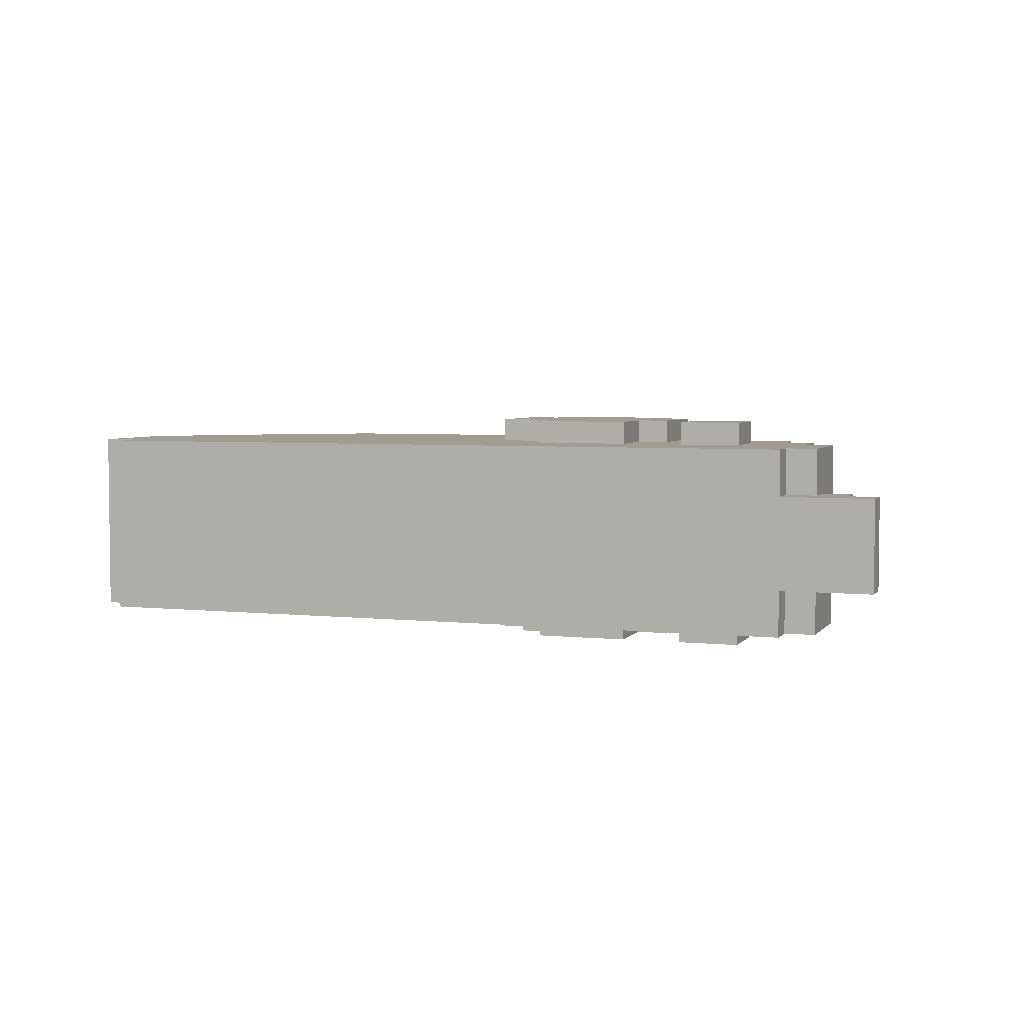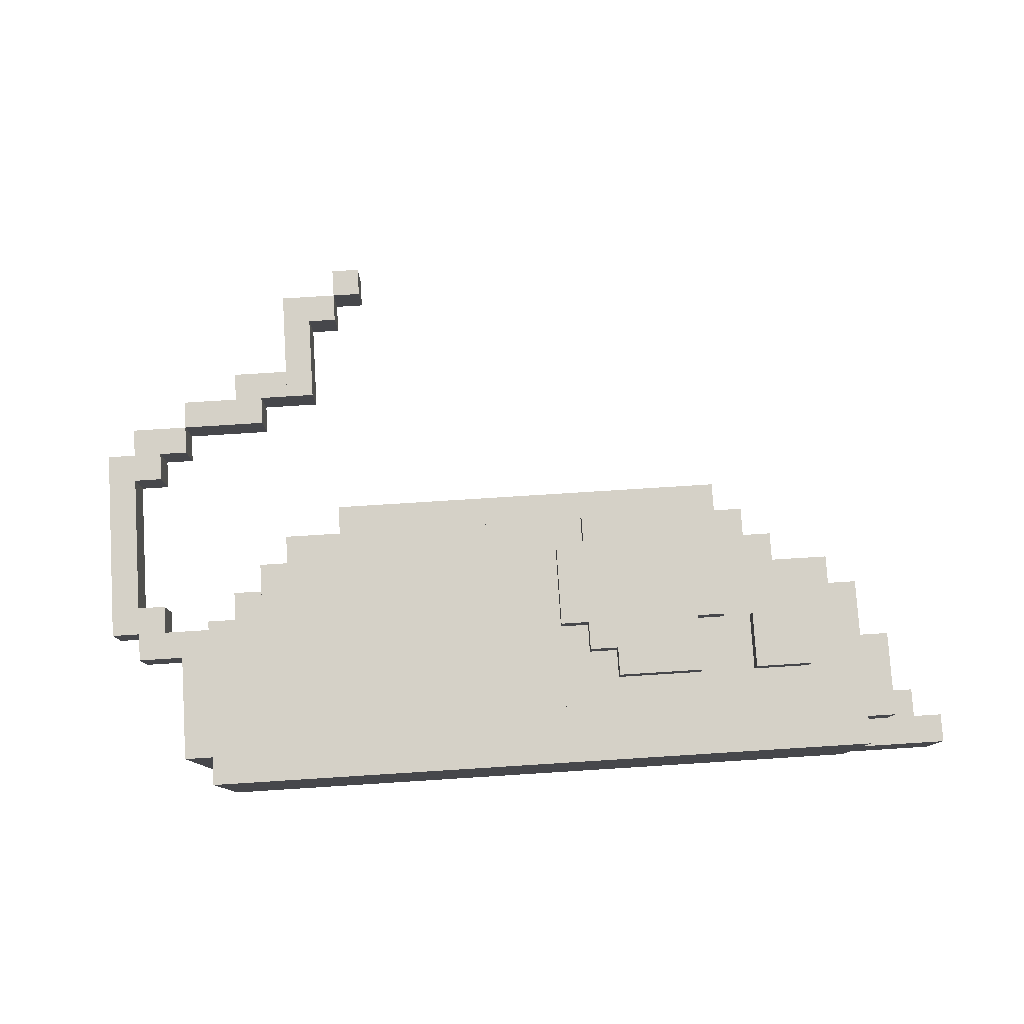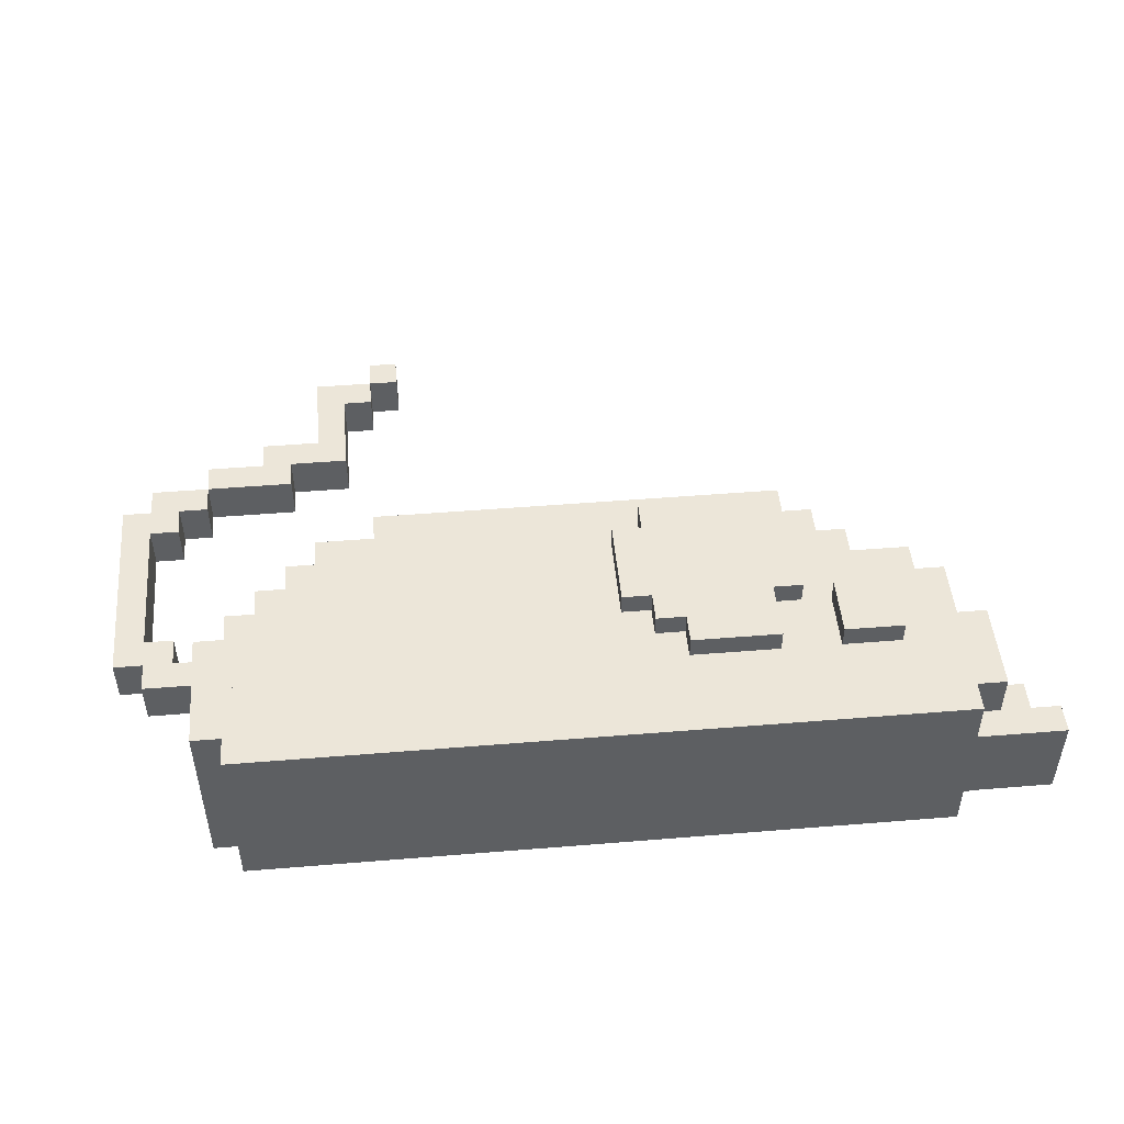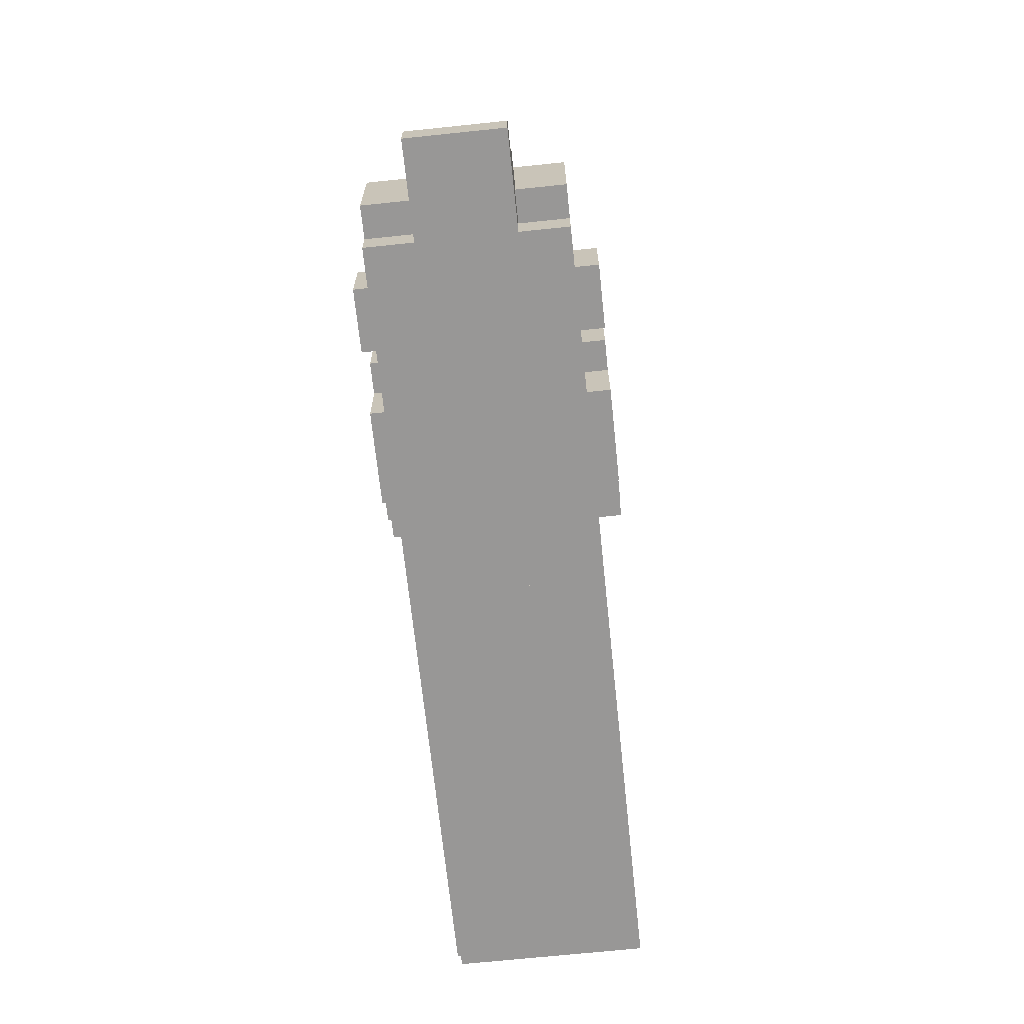
<metadata>
{"format":"obj","ext":"obj","renderer":"f3d","projection":"perspective","resolution":1024,"background":"white","views":[{"elev":4.3,"azim":19.3,"up":"+Z"},{"elev":78.9,"azim":-3.6,"up":"+Z"},{"elev":48.6,"azim":-5.2,"up":"+Z"},{"elev":-68.3,"azim":96.0,"up":"+Y"}]}
</metadata>
<code>
v -8 0 -0.75
v -8 -1 -0.75
v -8 0 0.75
v -8 -1 0.75
v -9 0 -0.75
v -9 0 0.75
v -9 -1 0.75
v -9 -1 -0.75
v -10 -1 -0.75
v -10 -3 -0.75
v -10 -1 0.75
v -10 -3 0.75
v -11 -1 -0.75
v -11 -1 0.75
v -11 -3 0.75
v -11 -3 -0.75
v -11 -4 -0.75
v -11 -5 -0.75
v -11 -4 0.75
v -11 -5 0.75
v -13 -4 -0.75
v -13 -4 0.75
v -13 -5 0.75
v -13 -5 -0.75
v -13 -6 -0.75
v -13 -6 0.75
v -15 -5 -0.75
v -15 -5 0.75
v -15 -6 0.75
v -15 -6 -0.75
v -16 -6 -0.75
v -16 -7 -0.75
v -16 -6 0.75
v -16 -7 0.75
v -17 -6 -0.75
v -17 -6 0.75
v -17 -7 0.75
v -17 -7 -0.75
v -17 -12 -0.75
v -17 -12 0.75
v -18 -7 -0.75
v -18 -7 0.75
v -18 -12 0.75
v -18 -12 -0.75
v 5 -10 -3
v 5 -12 -3
v 5 -10 3
v 5 -12 3
v 4 -10 -3
v 4 -10 3
v 4 -12 3
v 4 -12 -3
v 4 -11 -3
v 4 -11 3
v 0 -10 -3
v 0 -10 3
v 0 -11 3
v 0 -11 -3
v 6 -11 -3
v 6 -19 -3
v 6 -11 3
v 6 -19 3
v 5 -11 -3
v 5 -11 3
v 5 -19 3
v 5 -19 -3
v 0 -12 -3
v 0 -12 3
v -2 -11 -3
v -2 -11 3
v -2 -12 3
v -2 -12 -3
v 7 -12 -3
v 7 -15 -3
v 7 -12 3
v 7 -15 3
v 6 -12 -3
v 6 -12 3
v 6 -15 3
v 6 -15 -3
v -1 -12 -3
v -1 -19 -3
v -1 -12 3
v -1 -19 3
v -2 -19 3
v -2 -19 -3
v 9 -13 -3
v 9 -19 -3
v 9 -13 3
v 9 -19 3
v 8 -13 -3
v 8 -13 3
v 8 -19 3
v 8 -19 -3
v 8 -14 -3
v 8 -14 3
v 7 -13 -3
v 7 -13 3
v 7 -14 3
v 7 -14 -3
v -2 -13 -3
v -2 -18 -3
v -2 -13 3
v -2 -18 3
v -3 -13 -3
v -3 -13 3
v -3 -18 3
v -3 -18 -3
v -16 -13 -0.75
v -16 -14 -0.75
v -16 -13 0.75
v -16 -14 0.75
v -17 -13 -0.75
v -17 -13 0.75
v -17 -14 0.75
v -17 -14 -0.75
v 10 -14 -3
v 10 -19 -3
v 10 -14 3
v 10 -19 3
v 9 -14 -3
v 9 -14 3
v 8 -15 -3
v 8 -15 3
v -14 -14 -0.75
v -14 -15 -0.75
v -14 -14 0.75
v -14 -15 0.75
v -16 -15 0.75
v -16 -15 -0.75
v 5 -15 -3
v 5 -15 3
v 4 -15 -3
v 4 -15 3
v 4 -19 3
v 4 -19 -3
v 0 -15 -3
v 0 -19 -3
v 0 -15 3
v 0 -19 3
v -1 -15 -3
v -1 -15 3
v 11 -16 -3
v 11 -19 -3
v 11 -16 3
v 11 -19 3
v 10 -16 -3
v 10 -16 3
v 1 -16 -3
v 1 -19 -3
v 1 -16 3
v 1 -19 3
v 0 -16 -3
v 0 -16 3
v 4 -17 -3
v 4 -17 3
v 1 -17 -3
v 1 -17 3
v 8 -18 -3
v 8 -18 3
v 6 -18 -3
v 6 -18 3
v -9 -2 -0.75
v -9 -2 0.75
v -10 -2 0.75
v -10 -2 -0.75
v -10 -5 -0.75
v -10 -5 0.75
v -12 -5 -0.75
v -12 -6 -0.75
v -12 -5 0.75
v -12 -6 0.75
v -15 -7 -0.75
v -15 -7 0.75
v -16 -8 -0.75
v -16 -8 0.75
v -17 -8 0.75
v -17 -8 -0.75
v -18 -14 0.75
v -18 -14 -0.75
v -17 -15 0.75
v -17 -15 -0.75
v 8 -17 -3
v 8 -17 3
v 6 -17 -3
v 6 -17 3
v 10 -20 -3
v 10 -20 3
v -1 -20 3
v -1 -20 -3
v -9 -10 -3
v -9 -10 3
v -9 -11 3
v -9 -11 -3
v -11 -11 -3
v -11 -11 3
v -11 -13 3
v -11 -13 -3
v -11 -12 -3
v -11 -19 -3
v -11 -12 3
v -11 -19 3
v -12 -12 -3
v -12 -12 3
v -12 -19 3
v -12 -19 -3
v -3 -19 -3
v -3 -19 3
v -12 -13 -3
v -12 -18 -3
v -12 -13 3
v -12 -18 3
v -13 -13 -3
v -13 -13 3
v -13 -18 3
v -13 -18 -3
v -13 -14 -3
v -13 -17 -3
v -13 -14 3
v -13 -17 3
v -14 -14 -3
v -14 -14 3
v -14 -17 3
v -14 -17 -3
v 4 -11 -3.75
v 4 -16 -3.75
v 4 -11 3.75
v 4 -16 3.75
v 1 -11 -3.75
v 1 -11 3.75
v 1 -16 3.75
v 1 -16 -3.75
v 1 -12 -3.75
v 1 -12 3.75
v 0 -11 -3.75
v 0 -11 3.75
v 0 -12 3.75
v 0 -12 -3.75
v 5 -12 -3.75
v 5 -15 -3.75
v 5 -12 3.75
v 5 -15 3.75
v 4 -12 -3.75
v 4 -12 3.75
v 4 -15 3.75
v 4 -15 -3.75
v 1 -15 -3.75
v 1 -15 3.75
v 0 -15 3.75
v 0 -15 -3.75
v 0 -13 -3.75
v 0 -13 3.75
v -1 -12 -3.75
v -1 -12 3.75
v -1 -13 3.75
v -1 -13 -3.75
v 0 -14 -3.75
v 0 -14 3.75
v -1 -14 3.75
v -1 -14 -3.75
v -1 -15 3.75
v -1 -15 -3.75
v 0 -16 3.75
v 0 -16 -3.75
v 4 -17 -3.75
v 4 -17 3.75
v 1 -17 3.75
v 1 -17 -3.75
v 8 -15 -3.75
v 8 -17 -3.75
v 8 -15 3.75
v 8 -17 3.75
v 6 -15 -3.75
v 6 -15 3.75
v 6 -17 3.75
v 6 -17 -3.75
v 12 -18 -1.5
v 12 -20 -1.5
v 12 -18 1.5
v 12 -20 1.5
v 11 -18 -1.5
v 11 -18 1.5
v 11 -20 1.5
v 11 -20 -1.5
v 13 -19 -1.5
v 13 -20 -1.5
v 13 -19 1.5
v 13 -20 1.5
v 12 -19 -1.5
v 12 -19 1.5
v 11 -19 -1.5
v 11 -19 1.5
v 10 -19 -1.5
v 10 -19 1.5
v 10 -20 1.5
v 10 -20 -1.5
v -14 -15 -3
v -14 -19 -3
v -14 -15 3
v -14 -19 3
v -15 -15 -3
v -15 -15 3
v -15 -19 3
v -15 -19 -3
v -13 -20 -3
v -13 -20 3
v -14 -20 3
v -14 -20 -3
v -12 -20 -3
v -12 -20 3
f 3 2 1
f 2 3 4
f 5 3 1
f 3 5 6
f 7 2 4
f 2 7 8
f 7 5 8
f 5 7 6
f 5 2 8
f 2 5 1
f 3 7 4
f 7 3 6
f 3 2 1
f 2 3 4
f 5 3 1
f 3 5 6
f 7 2 4
f 2 7 8
f 7 5 8
f 5 7 6
f 5 2 8
f 2 5 1
f 3 7 4
f 7 3 6
f 11 10 9
f 10 11 12
f 13 11 9
f 11 13 14
f 15 10 12
f 10 15 16
f 15 13 16
f 13 15 14
f 13 10 16
f 10 13 9
f 11 15 12
f 15 11 14
f 19 18 17
f 18 19 20
f 21 19 17
f 19 21 22
f 23 18 20
f 18 23 24
f 23 21 24
f 21 23 22
f 21 18 24
f 18 21 17
f 19 23 20
f 23 19 22
f 23 25 24
f 25 23 26
f 27 23 24
f 23 27 28
f 29 25 26
f 25 29 30
f 29 27 30
f 27 29 28
f 27 25 30
f 25 27 24
f 23 29 26
f 29 23 28
f 33 32 31
f 32 33 34
f 35 33 31
f 33 35 36
f 37 32 34
f 32 37 38
f 37 35 38
f 35 37 36
f 35 32 38
f 32 35 31
f 33 37 34
f 37 33 36
f 37 39 38
f 39 37 40
f 41 37 38
f 37 41 42
f 43 39 40
f 39 43 44
f 43 41 44
f 41 43 42
f 41 39 44
f 39 41 38
f 37 43 40
f 43 37 42
f 47 46 45
f 46 47 48
f 49 47 45
f 47 49 50
f 51 46 48
f 46 51 52
f 51 49 52
f 49 51 50
f 49 46 52
f 46 49 45
f 47 51 48
f 51 47 50
f 50 53 49
f 53 50 54
f 55 50 49
f 50 55 56
f 57 53 54
f 53 57 58
f 57 55 58
f 55 57 56
f 55 53 58
f 53 55 49
f 50 57 54
f 57 50 56
f 61 60 59
f 60 61 62
f 63 61 59
f 61 63 64
f 65 60 62
f 60 65 66
f 65 63 66
f 63 65 64
f 63 60 66
f 60 63 59
f 61 65 62
f 65 61 64
f 57 67 58
f 67 57 68
f 69 57 58
f 57 69 70
f 71 67 68
f 67 71 72
f 71 69 72
f 69 71 70
f 69 67 72
f 67 69 58
f 57 71 68
f 71 57 70
f 75 74 73
f 74 75 76
f 77 75 73
f 75 77 78
f 79 74 76
f 74 79 80
f 79 77 80
f 77 79 78
f 77 74 80
f 74 77 73
f 75 79 76
f 79 75 78
f 83 82 81
f 82 83 84
f 72 83 81
f 83 72 71
f 85 82 84
f 82 85 86
f 85 72 86
f 72 85 71
f 72 82 86
f 82 72 81
f 83 85 84
f 85 83 71
f 89 88 87
f 88 89 90
f 91 89 87
f 89 91 92
f 93 88 90
f 88 93 94
f 93 91 94
f 91 93 92
f 91 88 94
f 88 91 87
f 89 93 90
f 93 89 92
f 92 95 91
f 95 92 96
f 97 92 91
f 92 97 98
f 99 95 96
f 95 99 100
f 99 97 100
f 97 99 98
f 97 95 100
f 95 97 91
f 92 99 96
f 99 92 98
f 103 102 101
f 102 103 104
f 105 103 101
f 103 105 106
f 107 102 104
f 102 107 108
f 107 105 108
f 105 107 106
f 105 102 108
f 102 105 101
f 103 107 104
f 107 103 106
f 111 110 109
f 110 111 112
f 113 111 109
f 111 113 114
f 115 110 112
f 110 115 116
f 115 113 116
f 113 115 114
f 113 110 116
f 110 113 109
f 111 115 112
f 115 111 114
f 119 118 117
f 118 119 120
f 121 119 117
f 119 121 122
f 90 118 120
f 118 90 88
f 90 121 88
f 121 90 122
f 121 118 88
f 118 121 117
f 119 90 120
f 90 119 122
f 96 123 95
f 123 96 124
f 100 96 95
f 96 100 99
f 76 123 124
f 123 76 74
f 76 100 74
f 100 76 99
f 100 123 74
f 123 100 95
f 96 76 124
f 76 96 99
f 127 126 125
f 126 127 128
f 110 127 125
f 127 110 112
f 129 126 128
f 126 129 130
f 129 110 130
f 110 129 112
f 110 126 130
f 126 110 125
f 127 129 128
f 129 127 112
f 132 66 131
f 66 132 65
f 133 132 131
f 132 133 134
f 135 66 65
f 66 135 136
f 135 133 136
f 133 135 134
f 133 66 136
f 66 133 131
f 132 135 65
f 135 132 134
f 139 138 137
f 138 139 140
f 141 139 137
f 139 141 142
f 84 138 140
f 138 84 82
f 84 141 82
f 141 84 142
f 141 138 82
f 138 141 137
f 139 84 140
f 84 139 142
f 145 144 143
f 144 145 146
f 147 145 143
f 145 147 148
f 120 144 146
f 144 120 118
f 120 147 118
f 147 120 148
f 147 144 118
f 144 147 143
f 145 120 146
f 120 145 148
f 151 150 149
f 150 151 152
f 153 151 149
f 151 153 154
f 140 150 152
f 150 140 138
f 140 153 138
f 153 140 154
f 153 150 138
f 150 153 149
f 151 140 152
f 140 151 154
f 156 136 155
f 136 156 135
f 157 156 155
f 156 157 158
f 152 136 135
f 136 152 150
f 152 157 150
f 157 152 158
f 157 136 150
f 136 157 155
f 156 152 135
f 152 156 158
f 160 94 159
f 94 160 93
f 161 160 159
f 160 161 162
f 62 94 93
f 94 62 60
f 62 161 60
f 161 62 162
f 161 94 60
f 94 161 159
f 160 62 93
f 62 160 162
f 50 53 49
f 53 50 54
f 55 50 49
f 50 55 56
f 57 53 54
f 53 57 58
f 57 55 58
f 55 57 56
f 55 53 58
f 53 55 49
f 50 57 54
f 57 50 56
f 92 95 91
f 95 92 96
f 97 92 91
f 92 97 98
f 99 95 96
f 95 99 100
f 99 97 100
f 97 99 98
f 97 95 100
f 95 97 91
f 92 99 96
f 99 92 98
f 7 163 8
f 163 7 164
f 9 7 8
f 7 9 11
f 165 163 164
f 163 165 166
f 165 9 166
f 9 165 11
f 9 163 166
f 163 9 8
f 7 165 164
f 165 7 11
f 12 167 10
f 167 12 168
f 16 12 10
f 12 16 15
f 20 167 168
f 167 20 18
f 20 16 18
f 16 20 15
f 16 167 18
f 167 16 10
f 12 20 168
f 20 12 15
f 171 170 169
f 170 171 172
f 24 171 169
f 171 24 23
f 26 170 172
f 170 26 25
f 26 24 25
f 24 26 23
f 24 170 25
f 170 24 169
f 171 26 172
f 26 171 23
f 29 173 30
f 173 29 174
f 31 29 30
f 29 31 33
f 34 173 174
f 173 34 32
f 34 31 32
f 31 34 33
f 31 173 32
f 173 31 30
f 29 34 174
f 34 29 33
f 34 175 32
f 175 34 176
f 38 34 32
f 34 38 37
f 177 175 176
f 175 177 178
f 177 38 178
f 38 177 37
f 38 175 178
f 175 38 32
f 34 177 176
f 177 34 37
f 40 116 39
f 116 40 115
f 44 40 39
f 40 44 43
f 179 116 115
f 116 179 180
f 179 44 180
f 44 179 43
f 44 116 180
f 116 44 39
f 40 179 115
f 179 40 43
f 112 130 110
f 130 112 129
f 116 112 110
f 112 116 115
f 181 130 129
f 130 181 182
f 181 116 182
f 116 181 115
f 116 130 182
f 130 116 110
f 112 181 129
f 181 112 115
f 184 159 183
f 159 184 160
f 185 184 183
f 184 185 186
f 162 159 160
f 159 162 161
f 162 185 161
f 185 162 186
f 185 159 161
f 159 185 183
f 184 162 160
f 162 184 186
f 120 187 118
f 187 120 188
f 82 120 118
f 120 82 84
f 189 187 188
f 187 189 190
f 189 82 190
f 82 189 84
f 82 187 190
f 187 82 118
f 120 189 188
f 189 120 84
f 56 58 55
f 58 56 57
f 191 56 55
f 56 191 192
f 193 58 57
f 58 193 194
f 193 191 194
f 191 193 192
f 191 58 194
f 58 191 55
f 56 193 57
f 193 56 192
f 70 101 69
f 101 70 103
f 195 70 69
f 70 195 196
f 197 101 103
f 101 197 198
f 197 195 198
f 195 197 196
f 195 101 198
f 101 195 69
f 70 197 103
f 197 70 196
f 201 200 199
f 200 201 202
f 203 201 199
f 201 203 204
f 205 200 202
f 200 205 206
f 205 203 206
f 203 205 204
f 203 200 206
f 200 203 199
f 201 205 202
f 205 201 204
f 106 207 105
f 207 106 208
f 198 106 105
f 106 198 197
f 202 207 208
f 207 202 200
f 202 198 200
f 198 202 197
f 198 207 200
f 207 198 105
f 106 202 208
f 202 106 197
f 211 210 209
f 210 211 212
f 213 211 209
f 211 213 214
f 215 210 212
f 210 215 216
f 215 213 216
f 213 215 214
f 213 210 216
f 210 213 209
f 211 215 212
f 215 211 214
f 219 218 217
f 218 219 220
f 221 219 217
f 219 221 222
f 223 218 220
f 218 223 224
f 223 221 224
f 221 223 222
f 221 218 224
f 218 221 217
f 219 223 220
f 223 219 222
f 104 86 102
f 86 104 85
f 108 104 102
f 104 108 107
f 208 86 85
f 86 208 207
f 208 108 207
f 108 208 107
f 108 86 207
f 86 108 102
f 104 208 85
f 208 104 107
f 227 226 225
f 226 227 228
f 229 227 225
f 227 229 230
f 231 226 228
f 226 231 232
f 231 229 232
f 229 231 230
f 229 226 232
f 226 229 225
f 227 231 228
f 231 227 230
f 230 233 229
f 233 230 234
f 235 230 229
f 230 235 236
f 237 233 234
f 233 237 238
f 237 235 238
f 235 237 236
f 235 233 238
f 233 235 229
f 230 237 234
f 237 230 236
f 241 240 239
f 240 241 242
f 243 241 239
f 241 243 244
f 245 240 242
f 240 245 246
f 245 243 246
f 243 245 244
f 243 240 246
f 240 243 239
f 241 245 242
f 245 241 244
f 234 247 233
f 247 234 248
f 238 234 233
f 234 238 237
f 249 247 248
f 247 249 250
f 249 238 250
f 238 249 237
f 238 247 250
f 247 238 233
f 234 249 248
f 249 234 237
f 237 251 238
f 251 237 252
f 253 237 238
f 237 253 254
f 255 251 252
f 251 255 256
f 255 253 256
f 253 255 254
f 253 251 256
f 251 253 238
f 237 255 252
f 255 237 254
f 252 257 251
f 257 252 258
f 256 252 251
f 252 256 255
f 259 257 258
f 257 259 260
f 259 256 260
f 256 259 255
f 256 257 260
f 257 256 251
f 252 259 258
f 259 252 255
f 230 233 229
f 233 230 234
f 235 230 229
f 230 235 236
f 237 233 234
f 233 237 238
f 237 235 238
f 235 237 236
f 235 233 238
f 233 235 229
f 230 237 234
f 237 230 236
f 237 251 238
f 251 237 252
f 253 237 238
f 237 253 254
f 255 251 252
f 251 255 256
f 255 253 256
f 253 255 254
f 253 251 256
f 251 253 238
f 237 255 252
f 255 237 254
f 258 250 257
f 250 258 249
f 260 258 257
f 258 260 259
f 261 250 249
f 250 261 262
f 261 260 262
f 260 261 259
f 260 250 262
f 250 260 257
f 258 261 249
f 261 258 259
f 248 232 247
f 232 248 231
f 250 248 247
f 248 250 249
f 263 232 231
f 232 263 264
f 263 250 264
f 250 263 249
f 250 232 264
f 232 250 247
f 248 263 231
f 263 248 249
f 228 265 226
f 265 228 266
f 232 228 226
f 228 232 231
f 267 265 266
f 265 267 268
f 267 232 268
f 232 267 231
f 232 265 268
f 265 232 226
f 228 267 266
f 267 228 231
f 271 270 269
f 270 271 272
f 273 271 269
f 271 273 274
f 275 270 272
f 270 275 276
f 275 273 276
f 273 275 274
f 273 270 276
f 270 273 269
f 271 275 272
f 275 271 274
f 279 278 277
f 278 279 280
f 281 279 277
f 279 281 282
f 283 278 280
f 278 283 284
f 283 281 284
f 281 283 282
f 281 278 284
f 278 281 277
f 279 283 280
f 283 279 282
f 287 286 285
f 286 287 288
f 289 287 285
f 287 289 290
f 280 286 288
f 286 280 278
f 280 289 278
f 289 280 290
f 289 286 278
f 286 289 285
f 287 280 288
f 280 287 290
f 292 284 291
f 284 292 283
f 293 292 291
f 292 293 294
f 295 284 283
f 284 295 296
f 295 293 296
f 293 295 294
f 293 284 296
f 284 293 291
f 292 295 283
f 295 292 294
f 299 298 297
f 298 299 300
f 301 299 297
f 299 301 302
f 303 298 300
f 298 303 304
f 303 301 304
f 301 303 302
f 301 298 304
f 298 301 297
f 299 303 300
f 303 299 302
f 220 305 218
f 305 220 306
f 224 220 218
f 220 224 223
f 307 305 306
f 305 307 308
f 307 224 308
f 224 307 223
f 224 305 308
f 305 224 218
f 220 307 306
f 307 220 223
f 212 309 210
f 309 212 310
f 216 212 210
f 212 216 215
f 306 309 310
f 309 306 305
f 306 216 305
f 216 306 215
f 216 309 305
f 309 216 210
f 212 306 310
f 306 212 215
f 84 190 82
f 190 84 189
f 206 84 82
f 84 206 205
f 310 190 189
f 190 310 309
f 310 206 309
f 206 310 205
f 206 190 309
f 190 206 82
f 84 310 189
f 310 84 205

</code>
